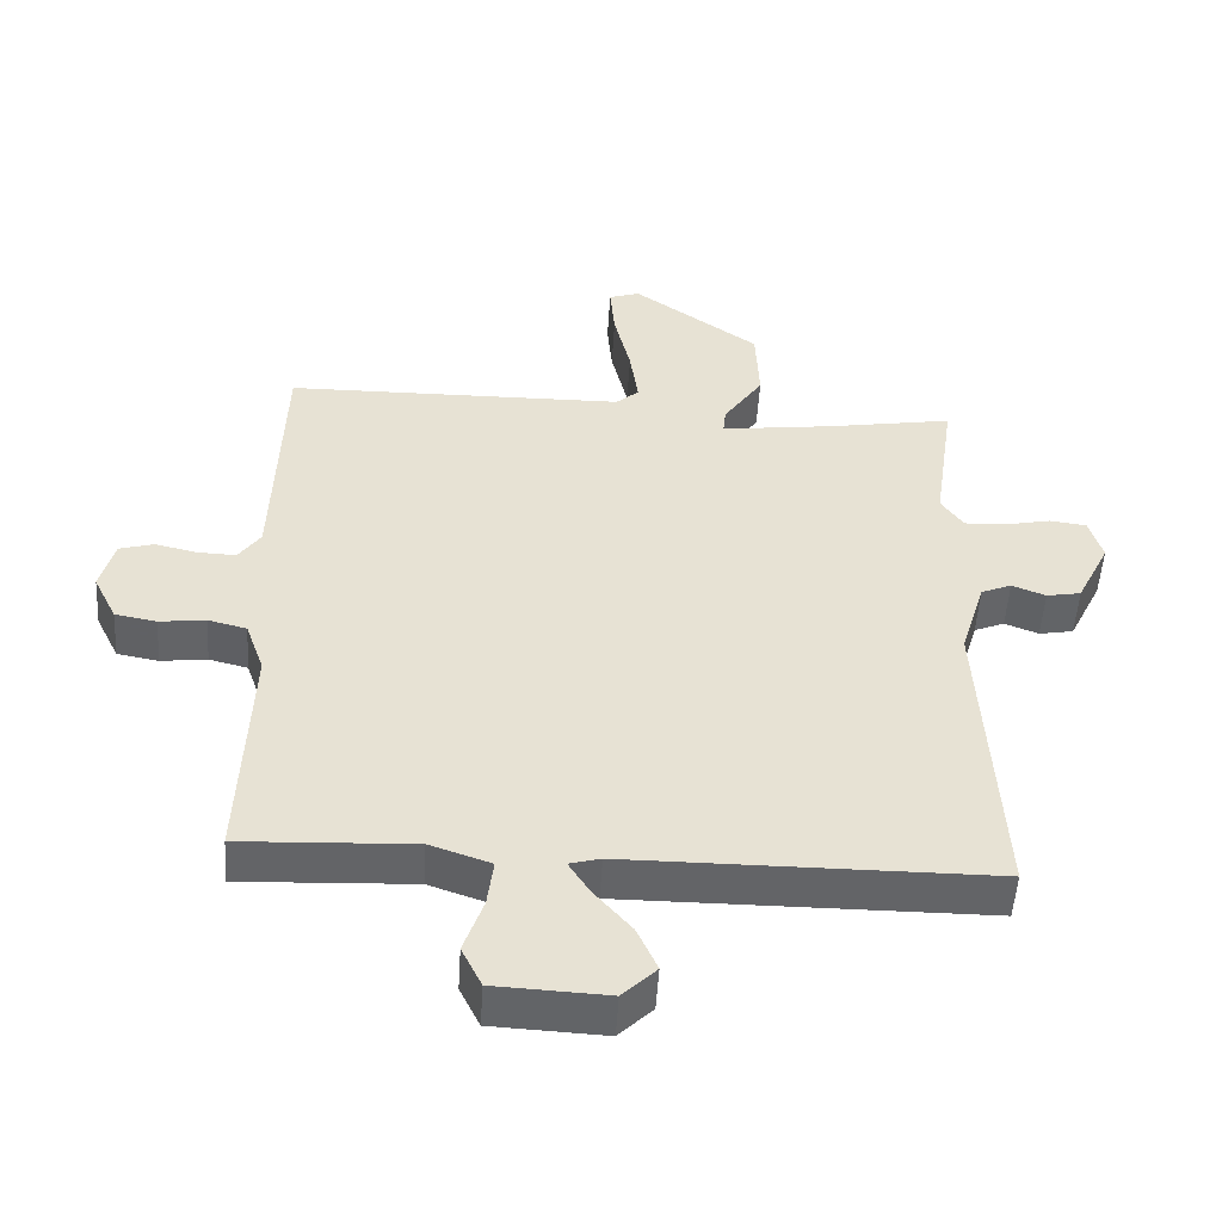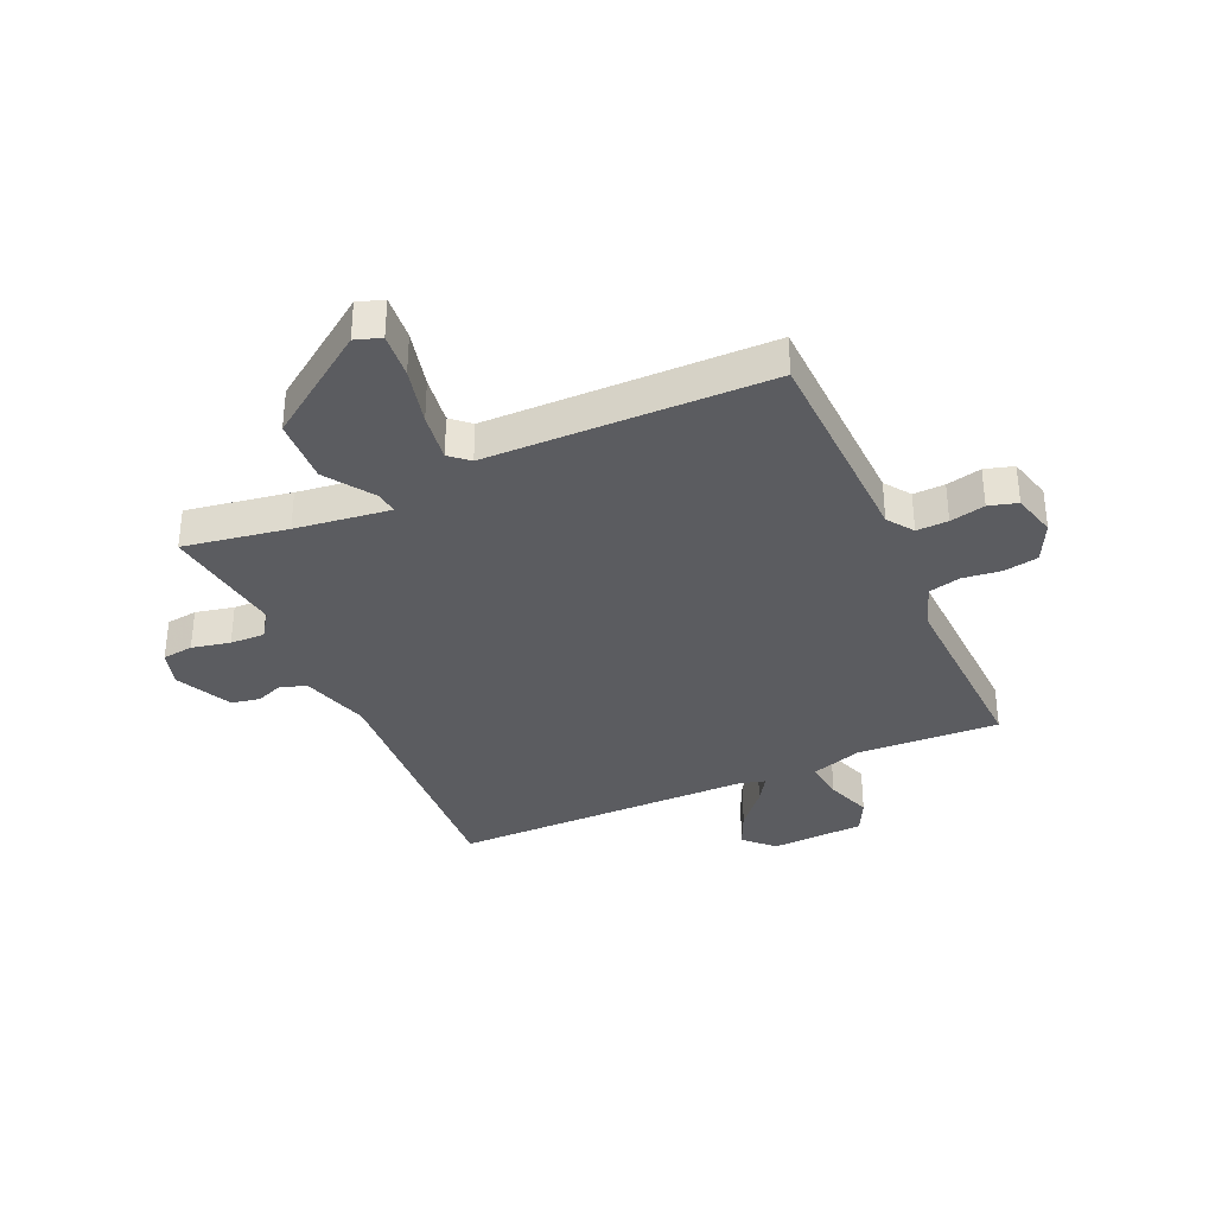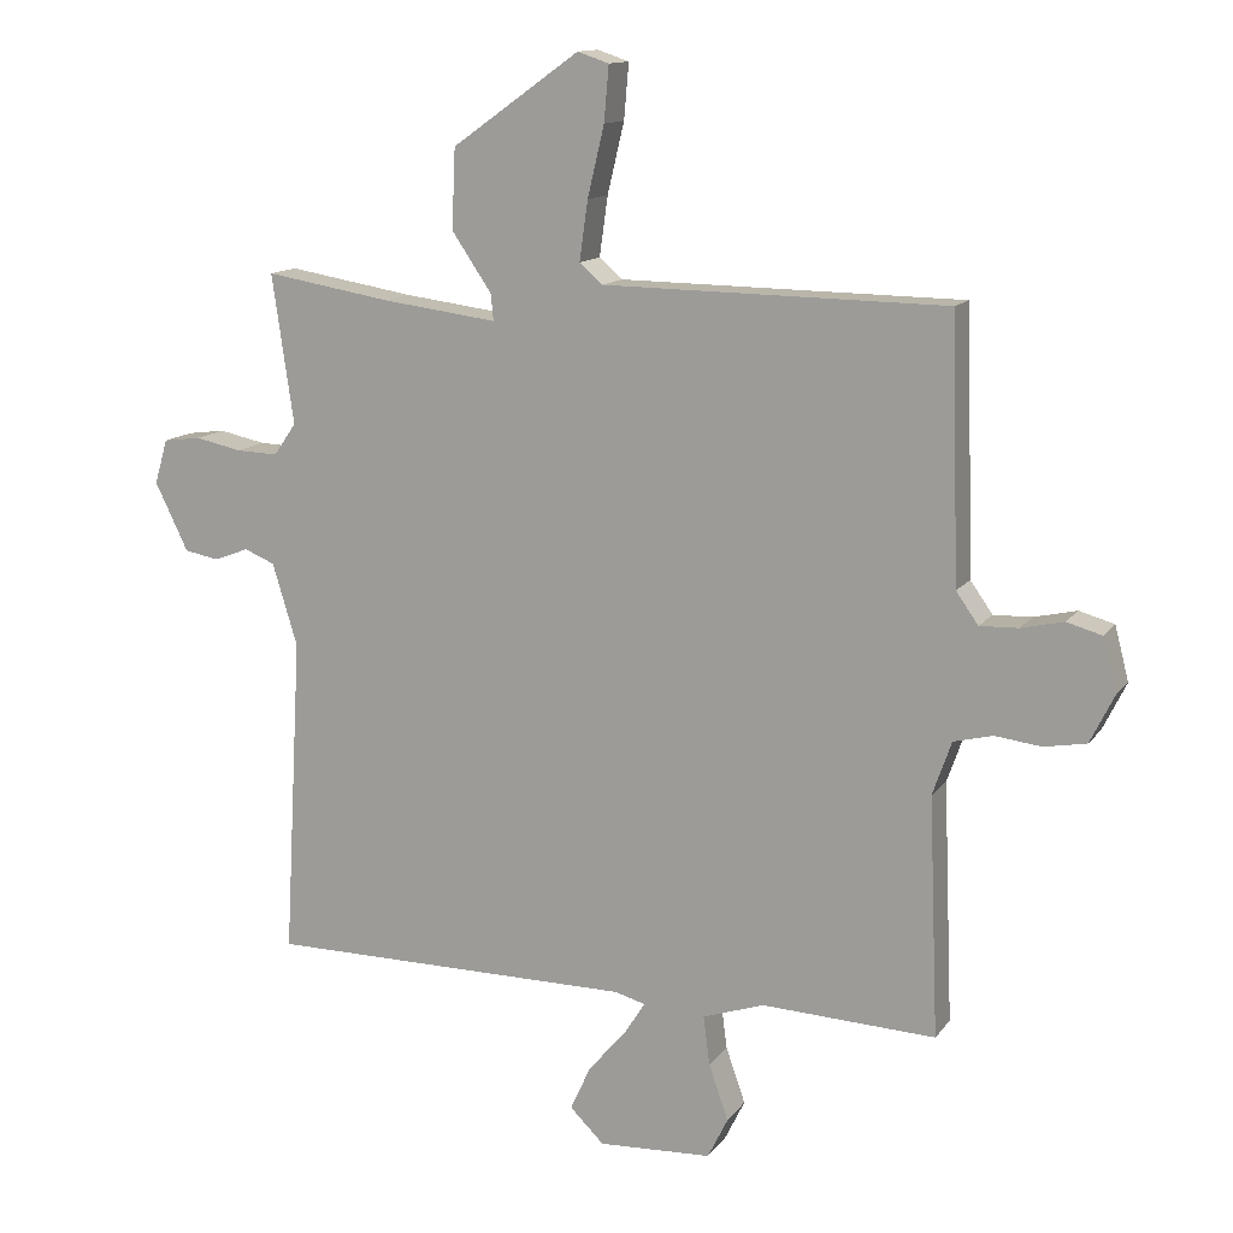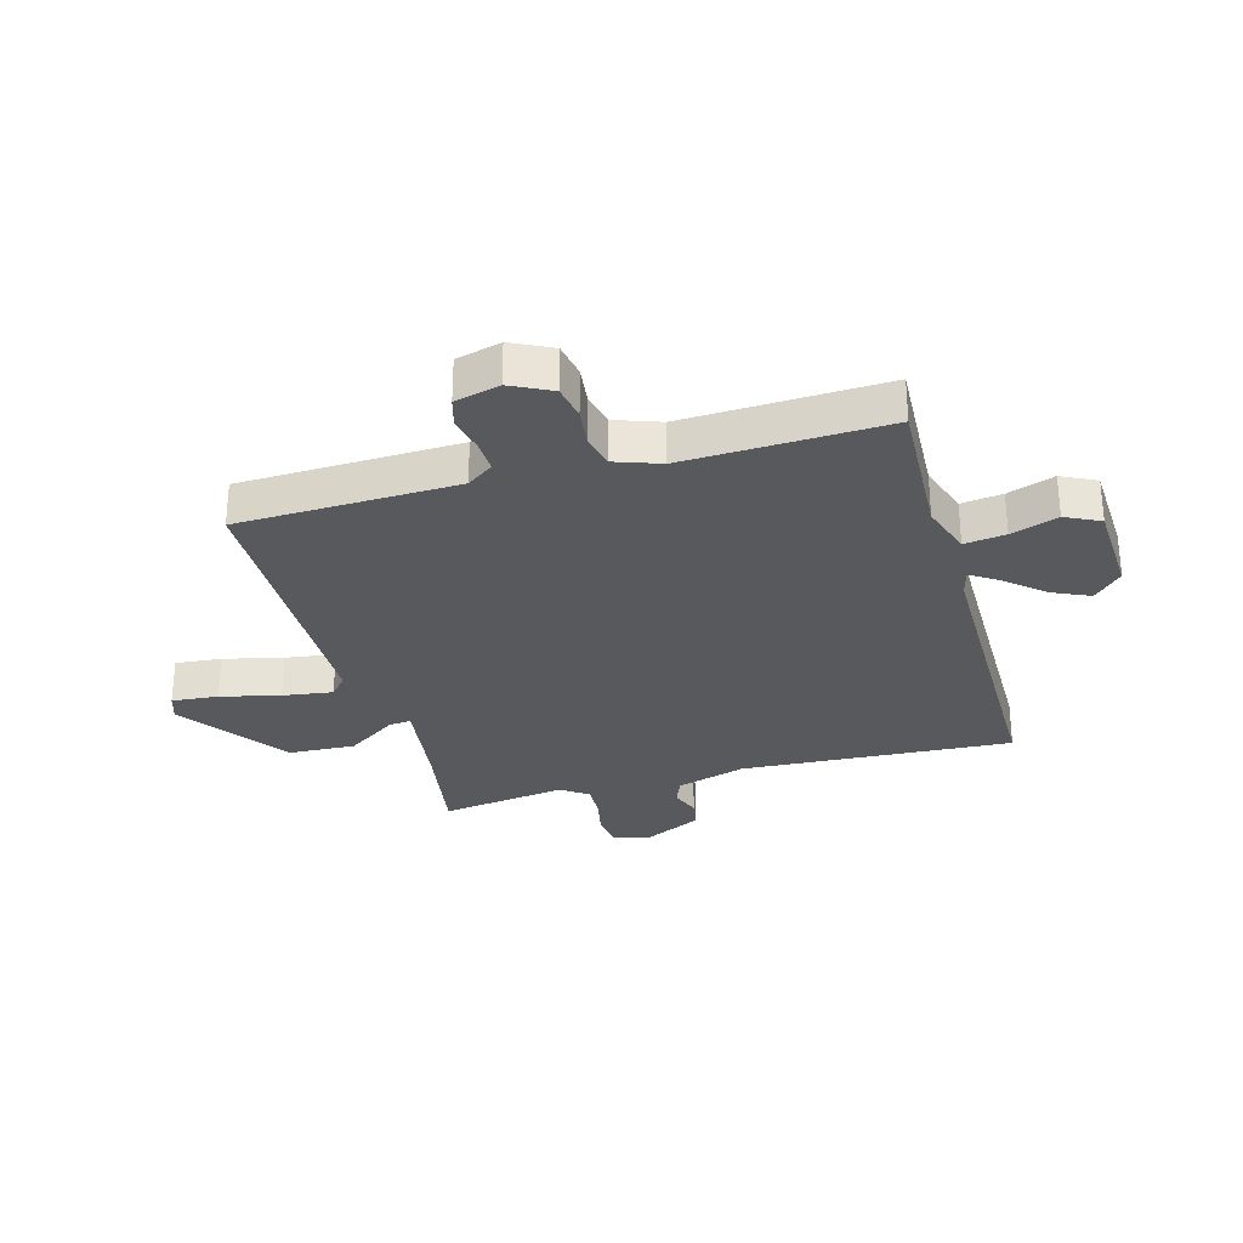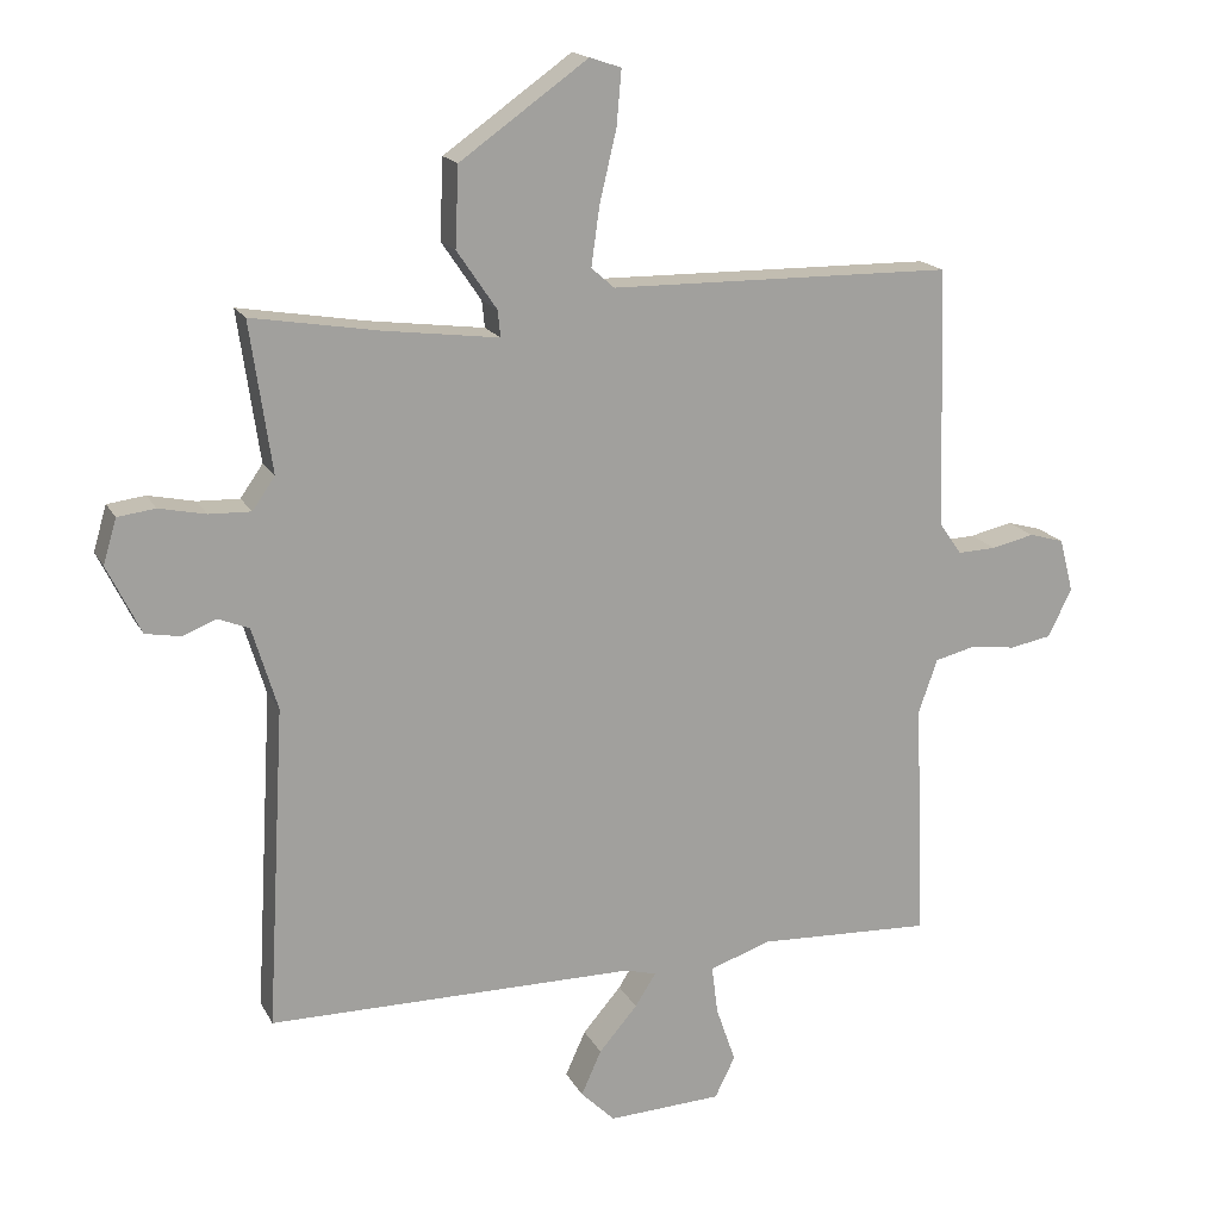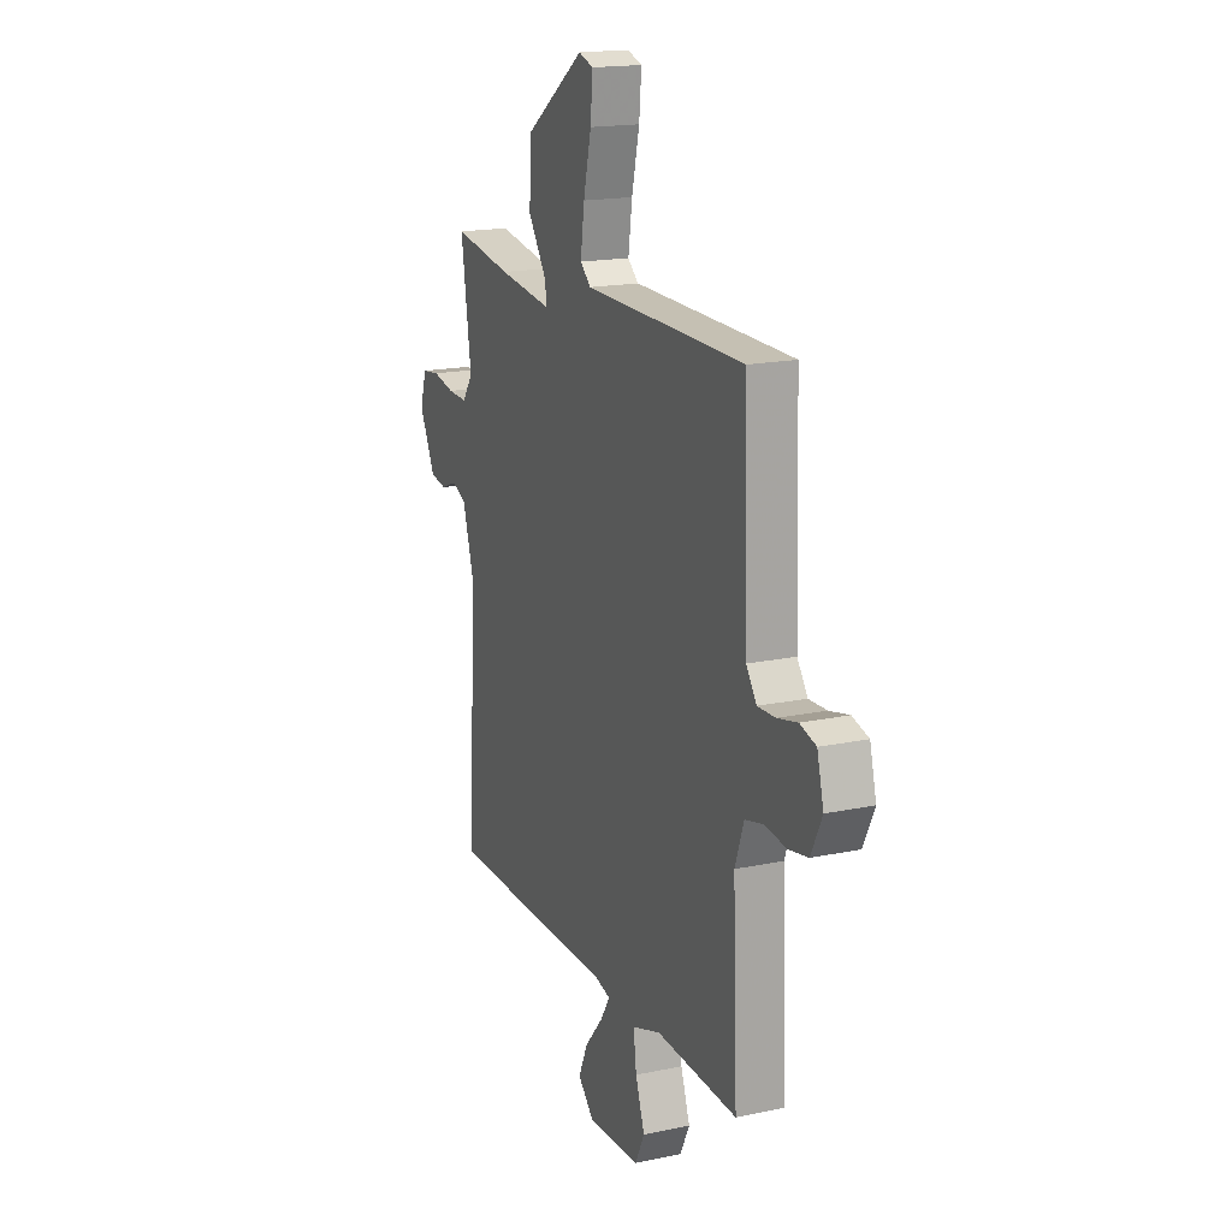
<metadata>
{"format":"obj","ext":"obj","renderer":"f3d","projection":"perspective","resolution":1024,"background":"white","views":[{"elev":-51.2,"azim":176.5,"up":"+Z"},{"elev":-35.0,"azim":24.0,"up":"+Y"},{"elev":13.0,"azim":22.5,"up":"+Z"},{"elev":-29.6,"azim":105.5,"up":"+Y"},{"elev":17.1,"azim":-20.0,"up":"+Z"},{"elev":17.4,"azim":67.2,"up":"+Z"}]}
</metadata>
<code>
v 0.5 0.07 0.5
v 0.512 0.07 0.126
v 0.544 0.07 0.081
v 0.599 0.07 0.083
v 0.66 0.07 0.097
v 0.71 0.07 0.083
v 0.73 0.07 0.006
v 0.696 0.07 -0.063
v 0.636 0.07 -0.074
v 0.569 0.07 -0.066
v 0.513 0.07 -0.08
v 0.486 0.07 -0.157
v 0.5 0.07 -0.5
v 0.25 0.07 -0.489
v 0.162 0.07 -0.519
v 0.171 0.07 -0.589
v 0.199 0.07 -0.669
v 0.17 0.07 -0.728
v 0.007 0.07 -0.736
v -0.042 0.07 -0.688
v -0.013 0.07 -0.624
v 0.042 0.07 -0.56
v 0.072 0.07 -0.513
v 0.027 0.07 -0.501
v -0.5 0.07 -0.5
v -0.474 0.07 -0.039
v -0.51 0.07 0.079
v -0.554 0.07 0.097
v -0.603 0.07 0.078
v -0.653 0.07 0.087
v -0.701 0.07 0.185
v -0.682 0.07 0.249
v -0.628 0.07 0.256
v -0.561 0.07 0.242
v -0.501 0.07 0.24
v -0.469 0.07 0.286
v -0.5 0.07 0.5
v -0.319 0.07 0.47
v -0.154 0.07 0.449
v -0.158 0.07 0.487
v -0.215 0.07 0.571
v -0.21 0.07 0.685
v -0.027 0.07 0.815
v 0.018 0.07 0.8
v 0.011 0.07 0.721
v -0.013 0.07 0.62
v -0.025 0.07 0.535
v 0.008 0.07 0.506
v 0.5 0 0.5
v 0.512 0 0.126
v 0.544 0 0.081
v 0.599 0 0.083
v 0.66 0 0.097
v 0.71 0 0.083
v 0.73 0 0.006
v 0.696 0 -0.063
v 0.636 0 -0.074
v 0.569 0 -0.066
v 0.513 0 -0.08
v 0.486 0 -0.157
v 0.5 0 -0.5
v 0.25 0 -0.489
v 0.162 0 -0.519
v 0.171 0 -0.589
v 0.199 0 -0.669
v 0.17 0 -0.728
v 0.007 0 -0.736
v -0.042 0 -0.688
v -0.013 0 -0.624
v 0.042 0 -0.56
v 0.072 0 -0.513
v 0.027 0 -0.501
v -0.5 0 -0.5
v -0.474 0 -0.039
v -0.51 0 0.079
v -0.554 0 0.097
v -0.603 0 0.078
v -0.653 0 0.087
v -0.701 0 0.185
v -0.682 0 0.249
v -0.628 0 0.256
v -0.561 0 0.242
v -0.501 0 0.24
v -0.469 0 0.286
v -0.5 0 0.5
v -0.319 0 0.47
v -0.154 0 0.449
v -0.158 0 0.487
v -0.215 0 0.571
v -0.21 0 0.685
v -0.027 0 0.815
v 0.018 0 0.8
v 0.011 0 0.721
v -0.013 0 0.62
v -0.025 0 0.535
v 0.008 0 0.506
f 44 45 46
f 43 44 46
f 42 43 46
f 41 42 46
f 40 41 46
f 39 40 46 47
f 36 37 38
f 35 36 38 39
f 32 33 34
f 31 32 34
f 30 31 34
f 29 30 34
f 28 29 34
f 27 28 34 35
f 26 27 35 39
f 39 47 48
f 26 39 48
f 25 26 48
f 24 25 48
f 20 21 22
f 19 20 22
f 18 19 22
f 17 18 22
f 16 17 22
f 15 16 22 23
f 12 13 14
f 48 1 2
f 24 48 2
f 23 24 2
f 15 23 2
f 14 15 2
f 12 14 2
f 11 12 2
f 8 9 10
f 7 8 10
f 6 7 10
f 5 6 10
f 4 5 10
f 11 2 3
f 3 4 10 11
f 94 93 92
f 94 92 91
f 94 91 90
f 94 90 89
f 94 89 88
f 95 94 88 87
f 86 85 84
f 87 86 84 83
f 82 81 80
f 82 80 79
f 82 79 78
f 82 78 77
f 82 77 76
f 83 82 76 75
f 87 83 75 74
f 96 95 87
f 96 87 74
f 96 74 73
f 96 73 72
f 70 69 68
f 70 68 67
f 70 67 66
f 70 66 65
f 70 65 64
f 71 70 64 63
f 62 61 60
f 50 49 96
f 50 96 72
f 50 72 71
f 50 71 63
f 50 63 62
f 50 62 60
f 50 60 59
f 58 57 56
f 58 56 55
f 58 55 54
f 58 54 53
f 58 53 52
f 51 50 59
f 59 58 52 51
f 1 49 50 2
f 2 50 51 3
f 3 51 52 4
f 4 52 53 5
f 5 53 54 6
f 6 54 55 7
f 7 55 56 8
f 8 56 57 9
f 9 57 58 10
f 10 58 59 11
f 11 59 60 12
f 12 60 61 13
f 13 61 62 14
f 14 62 63 15
f 15 63 64 16
f 16 64 65 17
f 17 65 66 18
f 18 66 67 19
f 19 67 68 20
f 20 68 69 21
f 21 69 70 22
f 22 70 71 23
f 23 71 72 24
f 24 72 73 25
f 25 73 74 26
f 26 74 75 27
f 27 75 76 28
f 28 76 77 29
f 29 77 78 30
f 30 78 79 31
f 31 79 80 32
f 32 80 81 33
f 33 81 82 34
f 34 82 83 35
f 35 83 84 36
f 36 84 85 37
f 37 85 86 38
f 38 86 87 39
f 39 87 88 40
f 40 88 89 41
f 41 89 90 42
f 42 90 91 43
f 43 91 92 44
f 44 92 93 45
f 45 93 94 46
f 46 94 95 47
f 47 95 96 48
f 48 96 49 1

</code>
